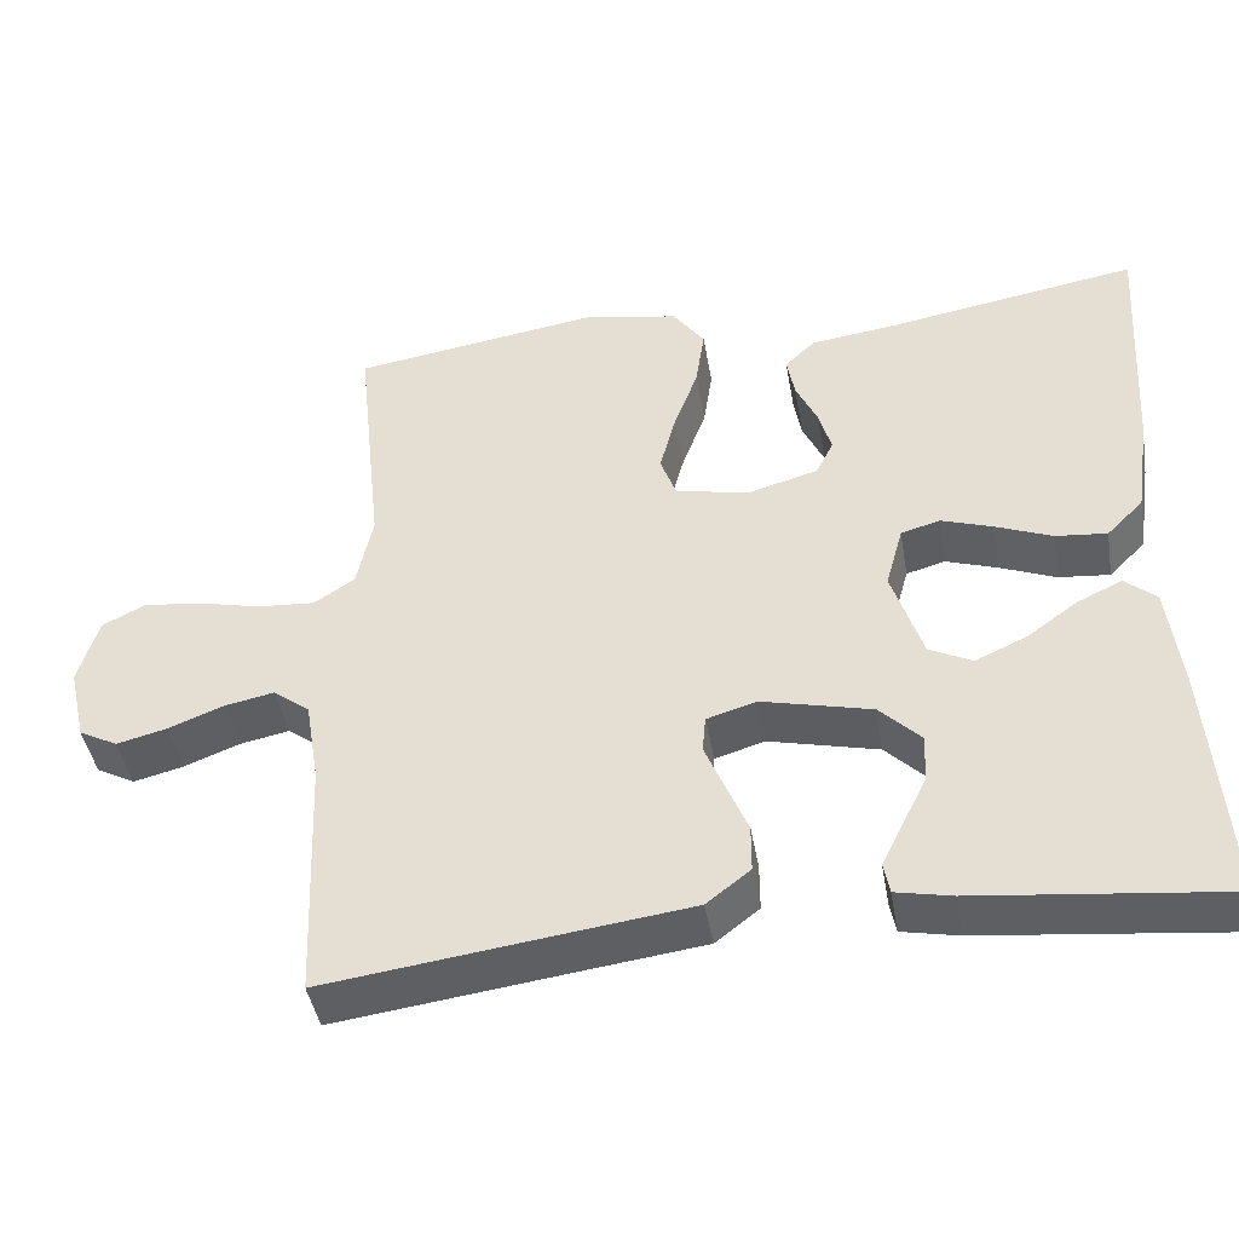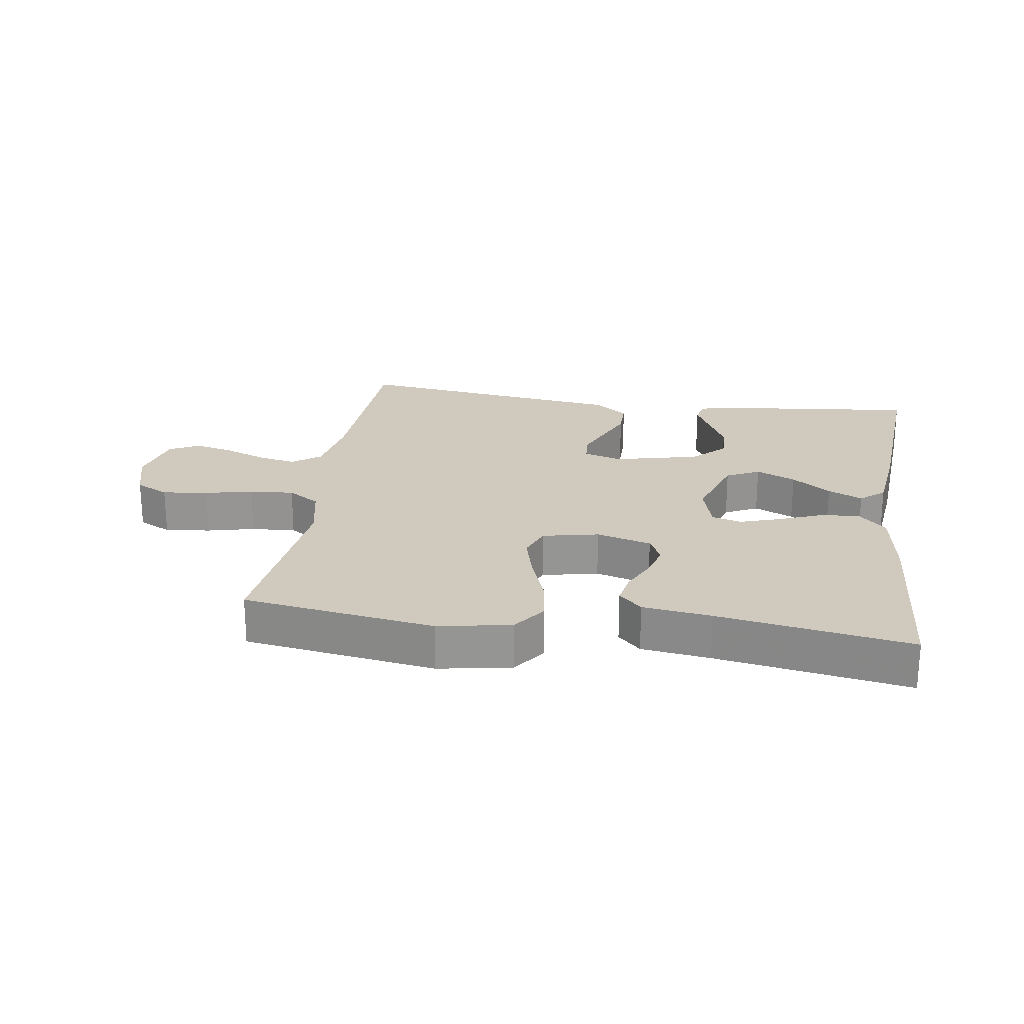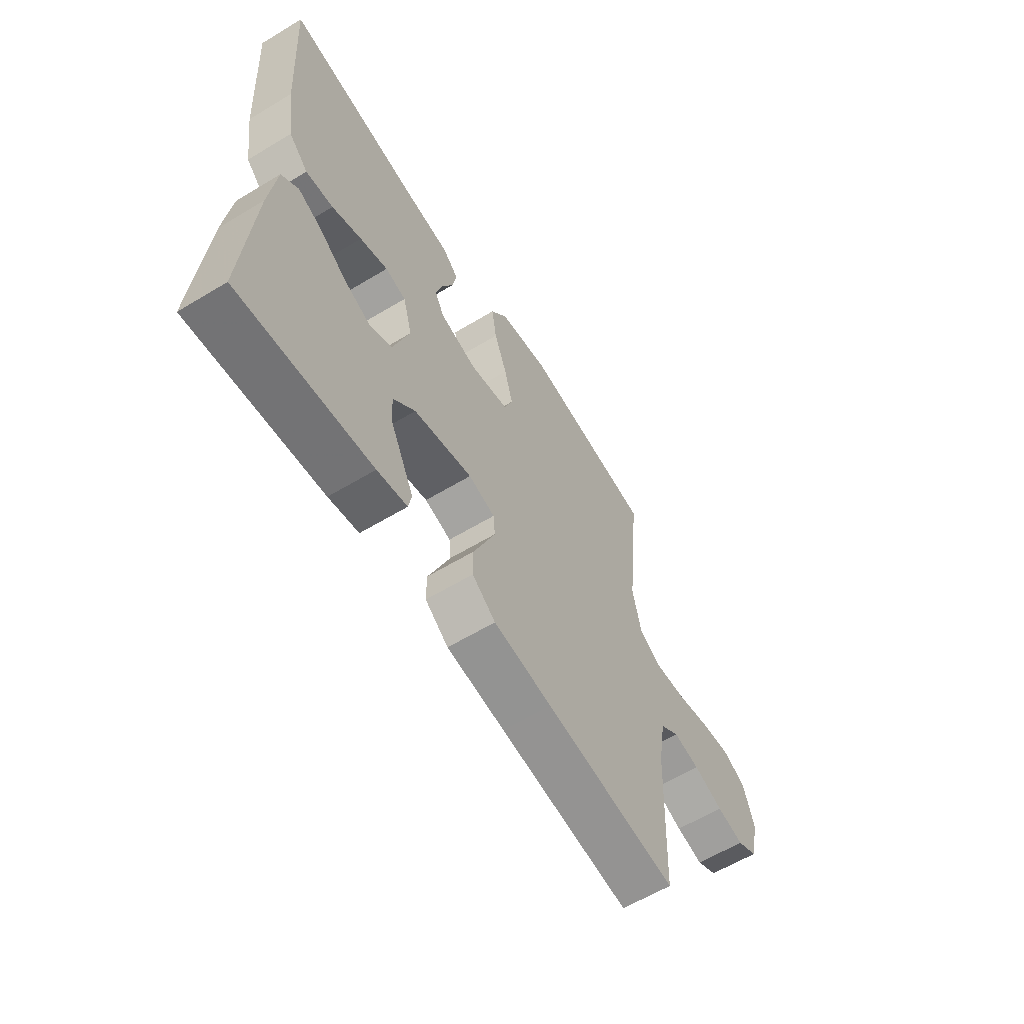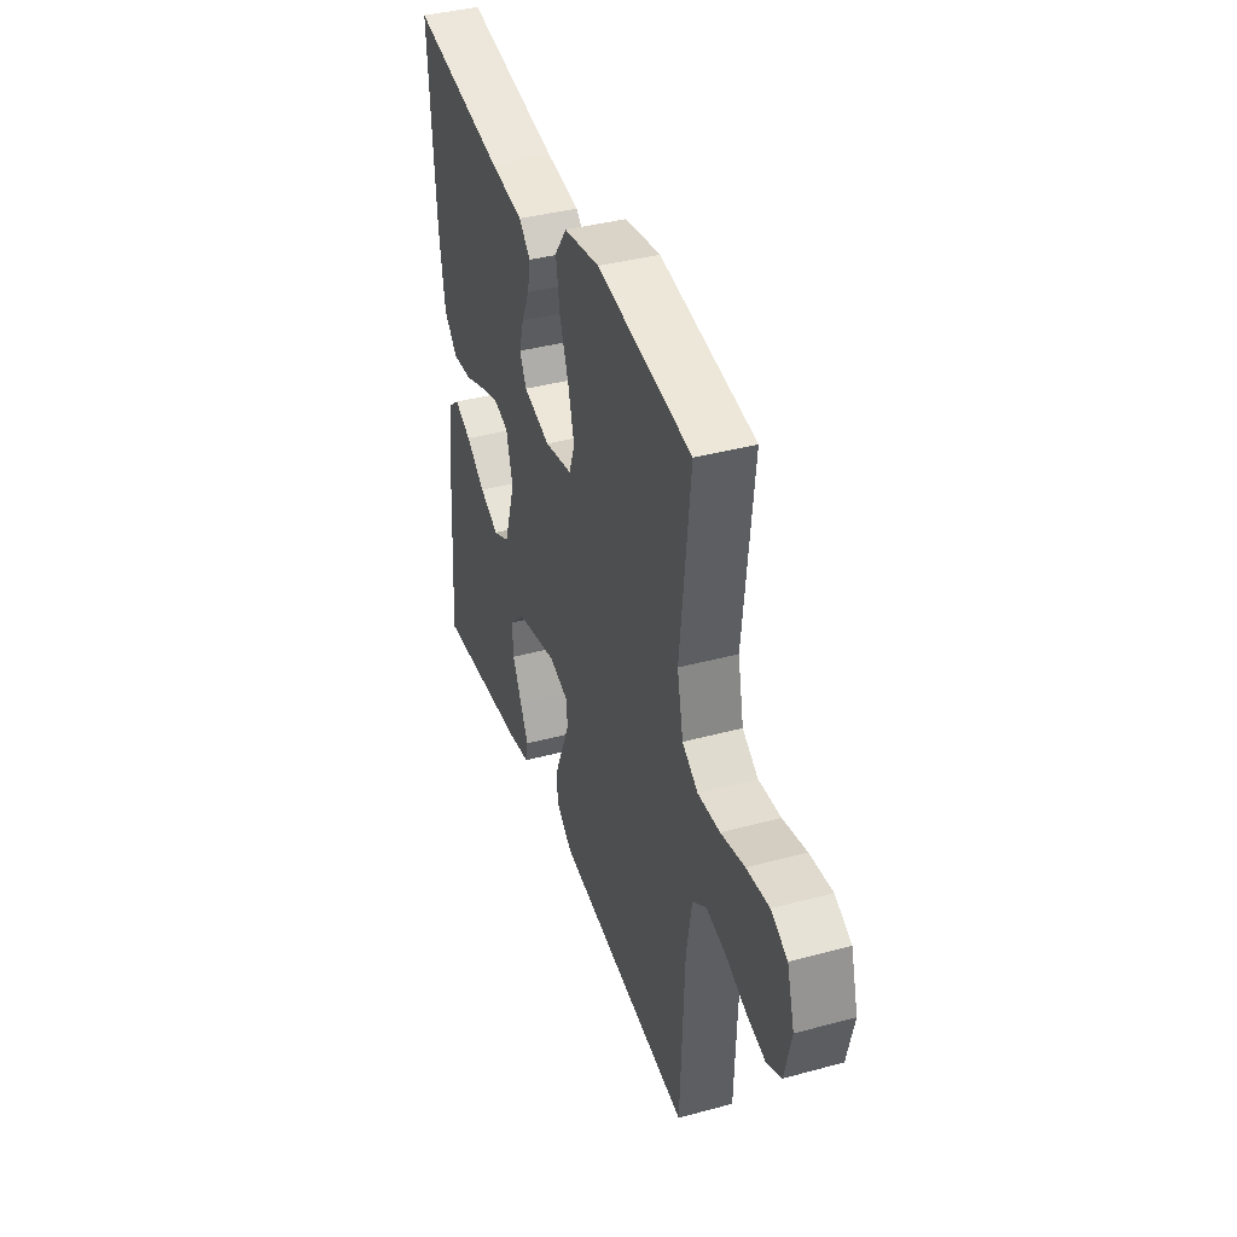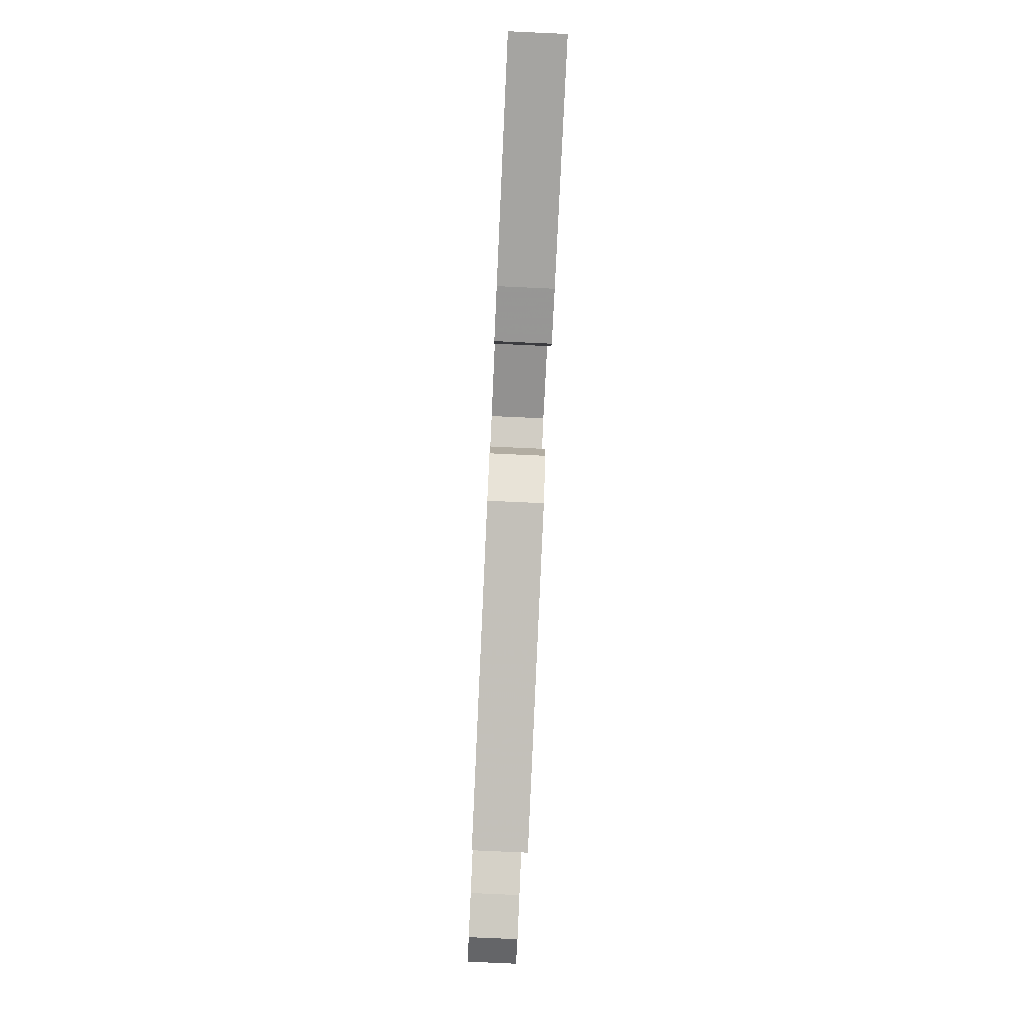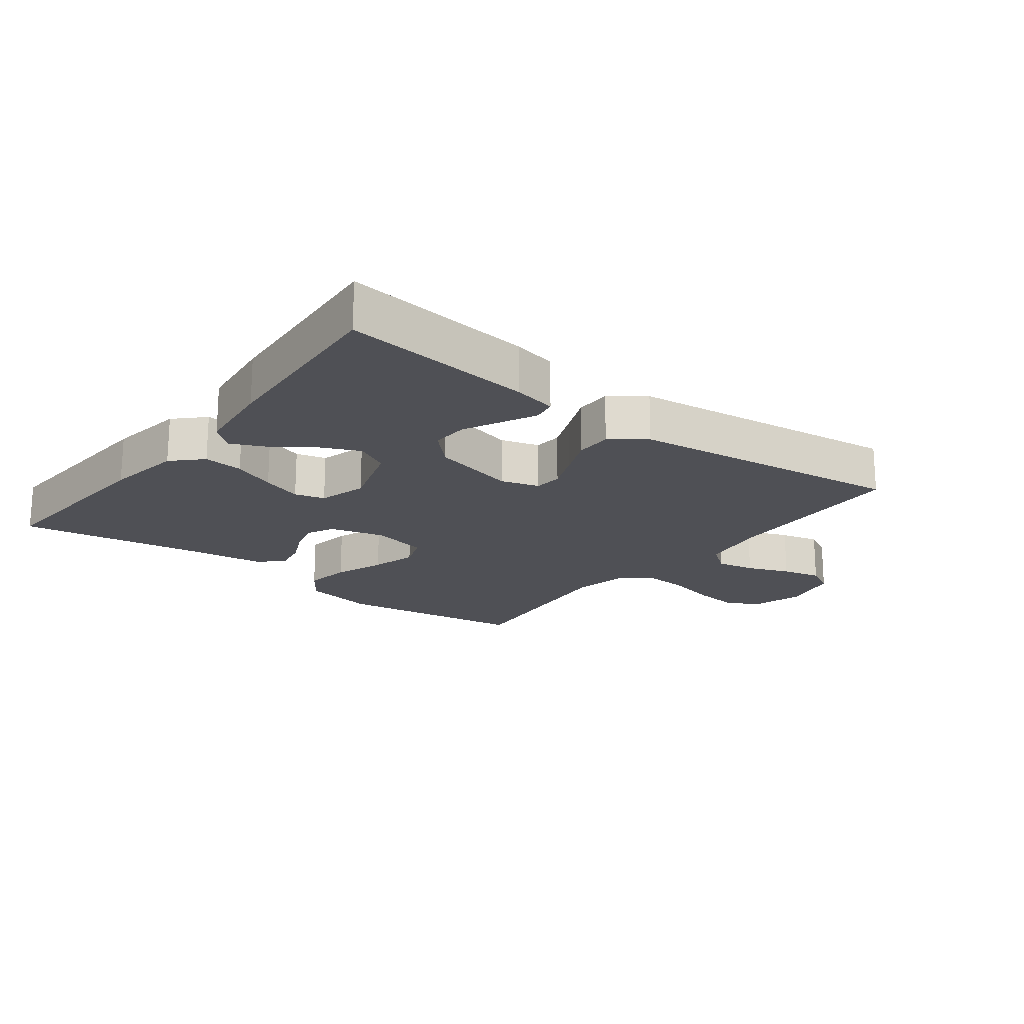
<metadata>
{"format":"obj","ext":"obj","renderer":"f3d","projection":"perspective","resolution":1024,"background":"white","views":[{"elev":-43.4,"azim":9.7,"up":"+Z"},{"elev":22.9,"azim":8.6,"up":"+Y"},{"elev":-61.0,"azim":121.6,"up":"+Z"},{"elev":39.4,"azim":-108.6,"up":"+Z"},{"elev":-79.7,"azim":87.4,"up":"+Z"},{"elev":-19.3,"azim":142.4,"up":"+Y"}]}
</metadata>
<code>
v 0.5 0.07 0.5
v 0.481 0.07 0.2
v 0.463 0.07 0.079
v 0.419 0.07 0.035
v 0.357 0.07 0.041
v 0.29 0.07 0.068
v 0.227 0.07 0.089
v 0.18 0.07 0.076
v 0.159 0.07 0
v 0.196 0.07 -0.114
v 0.248 0.07 -0.14
v 0.31 0.07 -0.112
v 0.371 0.07 -0.068
v 0.425 0.07 -0.043
v 0.463 0.07 -0.075
v 0.478 0.07 -0.2
v 0.5 0.07 -0.5
v 0.2 0.07 -0.467
v 0.132 0.07 -0.453
v 0.125 0.07 -0.416
v 0.151 0.07 -0.363
v 0.18 0.07 -0.304
v 0.183 0.07 -0.246
v 0.133 0.07 -0.196
v 0 0.07 -0.164
v -0.06 0.07 -0.182
v -0.064 0.07 -0.226
v -0.04 0.07 -0.284
v -0.014 0.07 -0.346
v -0.014 0.07 -0.403
v -0.067 0.07 -0.444
v -0.2 0.07 -0.461
v -0.5 0.07 -0.5
v -0.512 0.07 -0.2
v -0.529 0.07 -0.097
v -0.573 0.07 -0.064
v -0.633 0.07 -0.076
v -0.7 0.07 -0.102
v -0.761 0.07 -0.117
v -0.808 0.07 -0.092
v -0.829 0.07 0
v -0.805 0.07 0.082
v -0.753 0.07 0.108
v -0.682 0.07 0.1
v -0.607 0.07 0.082
v -0.537 0.07 0.077
v -0.487 0.07 0.109
v -0.468 0.07 0.2
v -0.5 0.07 0.5
v -0.2 0.07 0.545
v -0.086 0.07 0.524
v -0.048 0.07 0.471
v -0.059 0.07 0.398
v -0.088 0.07 0.319
v -0.107 0.07 0.247
v -0.088 0.07 0.195
v 0 0.07 0.176
v 0.086 0.07 0.2
v 0.107 0.07 0.242
v 0.092 0.07 0.295
v 0.066 0.07 0.351
v 0.057 0.07 0.401
v 0.093 0.07 0.436
v 0.2 0.07 0.45
v 0.5 0 0.5
v 0.481 0 0.2
v 0.463 0 0.079
v 0.419 0 0.035
v 0.357 0 0.041
v 0.29 0 0.068
v 0.227 0 0.089
v 0.18 0 0.076
v 0.159 0 0
v 0.196 0 -0.114
v 0.248 0 -0.14
v 0.31 0 -0.112
v 0.371 0 -0.068
v 0.425 0 -0.043
v 0.463 0 -0.075
v 0.478 0 -0.2
v 0.5 0 -0.5
v 0.2 0 -0.467
v 0.132 0 -0.453
v 0.125 0 -0.416
v 0.151 0 -0.363
v 0.18 0 -0.304
v 0.183 0 -0.246
v 0.133 0 -0.196
v 0 0 -0.164
v -0.06 0 -0.182
v -0.064 0 -0.226
v -0.04 0 -0.284
v -0.014 0 -0.346
v -0.014 0 -0.403
v -0.067 0 -0.444
v -0.2 0 -0.461
v -0.5 0 -0.5
v -0.512 0 -0.2
v -0.529 0 -0.097
v -0.573 0 -0.064
v -0.633 0 -0.076
v -0.7 0 -0.102
v -0.761 0 -0.117
v -0.808 0 -0.092
v -0.829 0 0
v -0.805 0 0.082
v -0.753 0 0.108
v -0.682 0 0.1
v -0.607 0 0.082
v -0.537 0 0.077
v -0.487 0 0.109
v -0.468 0 0.2
v -0.5 0 0.5
v -0.2 0 0.545
v -0.086 0 0.524
v -0.048 0 0.471
v -0.059 0 0.398
v -0.088 0 0.319
v -0.107 0 0.247
v -0.088 0 0.195
v 0 0 0.176
v 0.086 0 0.2
v 0.107 0 0.242
v 0.092 0 0.295
v 0.066 0 0.351
v 0.057 0 0.401
v 0.093 0 0.436
v 0.2 0 0.45
f 62 63 64
f 61 62 64
f 60 61 64
f 4 5 6
f 3 4 6
f 2 3 6
f 1 2 6
f 64 1 6
f 60 64 6
f 59 60 6
f 58 59 6 7
f 57 58 7 8
f 56 57 8 9
f 52 53 54
f 51 52 54
f 50 51 54
f 49 50 54
f 48 49 54
f 47 48 54 55
f 46 47 55 56
f 43 44 45
f 42 43 45
f 41 42 45
f 40 41 45
f 39 40 45
f 38 39 45
f 37 38 45
f 36 37 45 46
f 56 9 10
f 46 56 10
f 36 46 10
f 35 36 10
f 32 33 34
f 32 34 35
f 31 32 35
f 30 31 35
f 29 30 35
f 28 29 35
f 20 21 22
f 19 20 22
f 18 19 22
f 17 18 22
f 16 17 22
f 15 16 22
f 14 15 22
f 13 14 22
f 12 13 22
f 11 12 22 23
f 10 11 23 24
f 27 28 35
f 26 27 35
f 25 26 35
f 25 35 10
f 10 24 25
f 128 127 126
f 128 126 125
f 128 125 124
f 70 69 68
f 70 68 67
f 70 67 66
f 70 66 65
f 70 65 128
f 70 128 124
f 70 124 123
f 71 70 123 122
f 72 71 122 121
f 73 72 121 120
f 118 117 116
f 118 116 115
f 118 115 114
f 118 114 113
f 118 113 112
f 119 118 112 111
f 120 119 111 110
f 109 108 107
f 109 107 106
f 109 106 105
f 109 105 104
f 109 104 103
f 109 103 102
f 109 102 101
f 110 109 101 100
f 74 73 120
f 74 120 110
f 74 110 100
f 74 100 99
f 98 97 96
f 99 98 96
f 99 96 95
f 99 95 94
f 99 94 93
f 99 93 92
f 86 85 84
f 86 84 83
f 86 83 82
f 86 82 81
f 86 81 80
f 86 80 79
f 86 79 78
f 86 78 77
f 86 77 76
f 87 86 76 75
f 88 87 75 74
f 99 92 91
f 99 91 90
f 99 90 89
f 74 99 89
f 89 88 74
f 1 65 66 2
f 2 66 67 3
f 3 67 68 4
f 4 68 69 5
f 5 69 70 6
f 6 70 71 7
f 7 71 72 8
f 8 72 73 9
f 9 73 74 10
f 10 74 75 11
f 11 75 76 12
f 12 76 77 13
f 13 77 78 14
f 14 78 79 15
f 15 79 80 16
f 16 80 81 17
f 17 81 82 18
f 18 82 83 19
f 19 83 84 20
f 20 84 85 21
f 21 85 86 22
f 22 86 87 23
f 23 87 88 24
f 24 88 89 25
f 25 89 90 26
f 26 90 91 27
f 27 91 92 28
f 28 92 93 29
f 29 93 94 30
f 30 94 95 31
f 31 95 96 32
f 32 96 97 33
f 33 97 98 34
f 34 98 99 35
f 35 99 100 36
f 36 100 101 37
f 37 101 102 38
f 38 102 103 39
f 39 103 104 40
f 40 104 105 41
f 41 105 106 42
f 42 106 107 43
f 43 107 108 44
f 44 108 109 45
f 45 109 110 46
f 46 110 111 47
f 47 111 112 48
f 48 112 113 49
f 49 113 114 50
f 50 114 115 51
f 51 115 116 52
f 52 116 117 53
f 53 117 118 54
f 54 118 119 55
f 55 119 120 56
f 56 120 121 57
f 57 121 122 58
f 58 122 123 59
f 59 123 124 60
f 60 124 125 61
f 61 125 126 62
f 62 126 127 63
f 63 127 128 64
f 64 128 65 1

</code>
